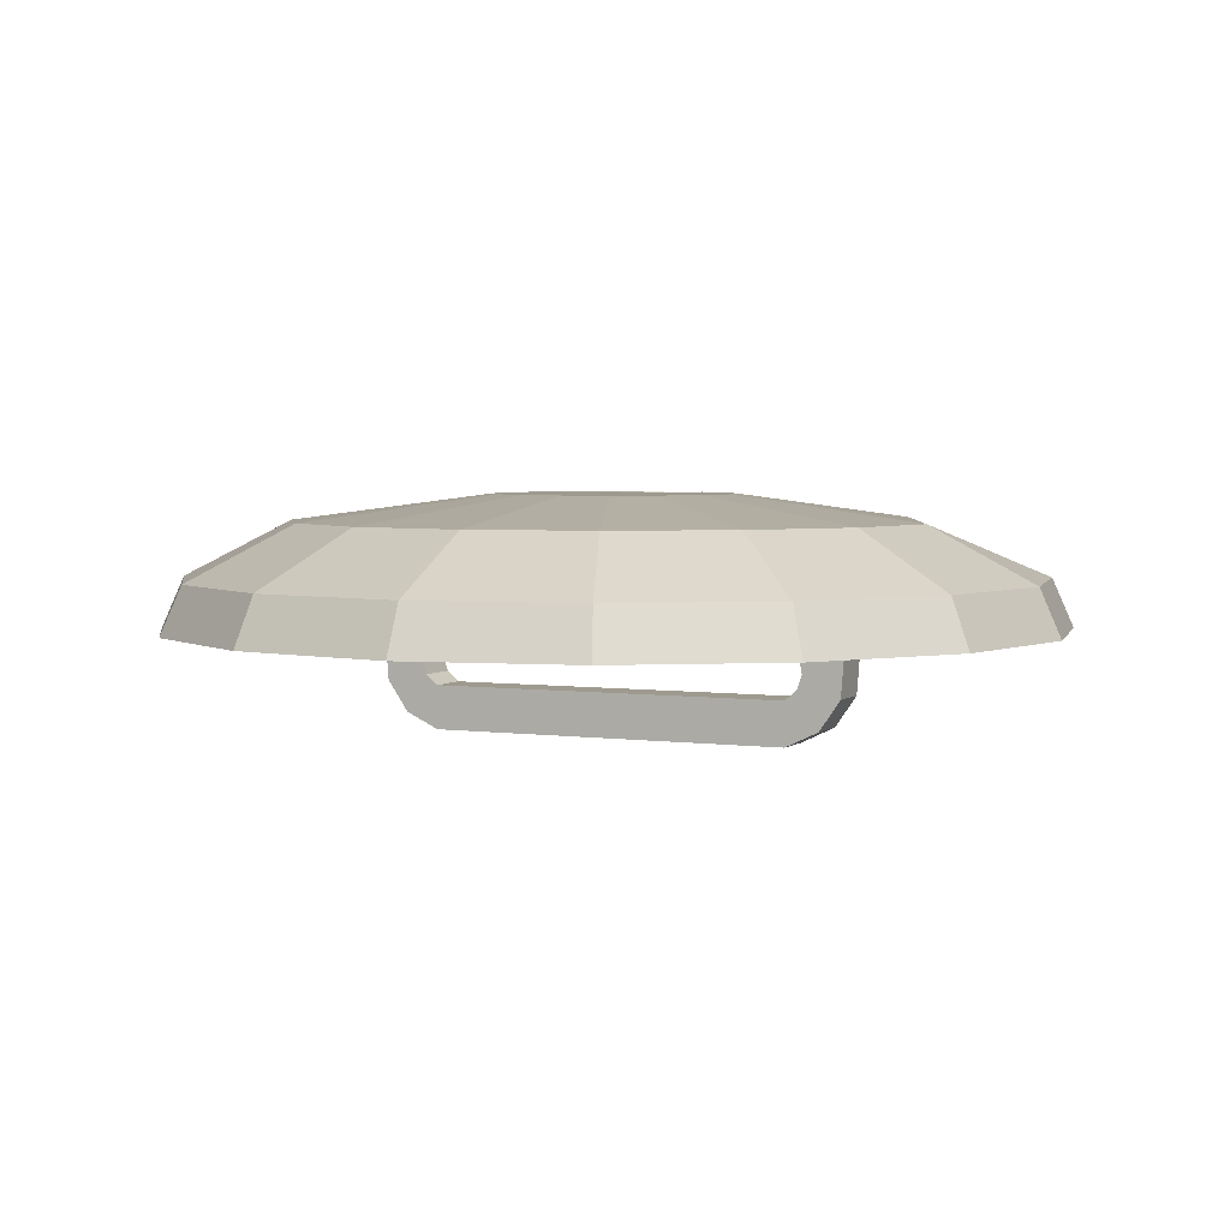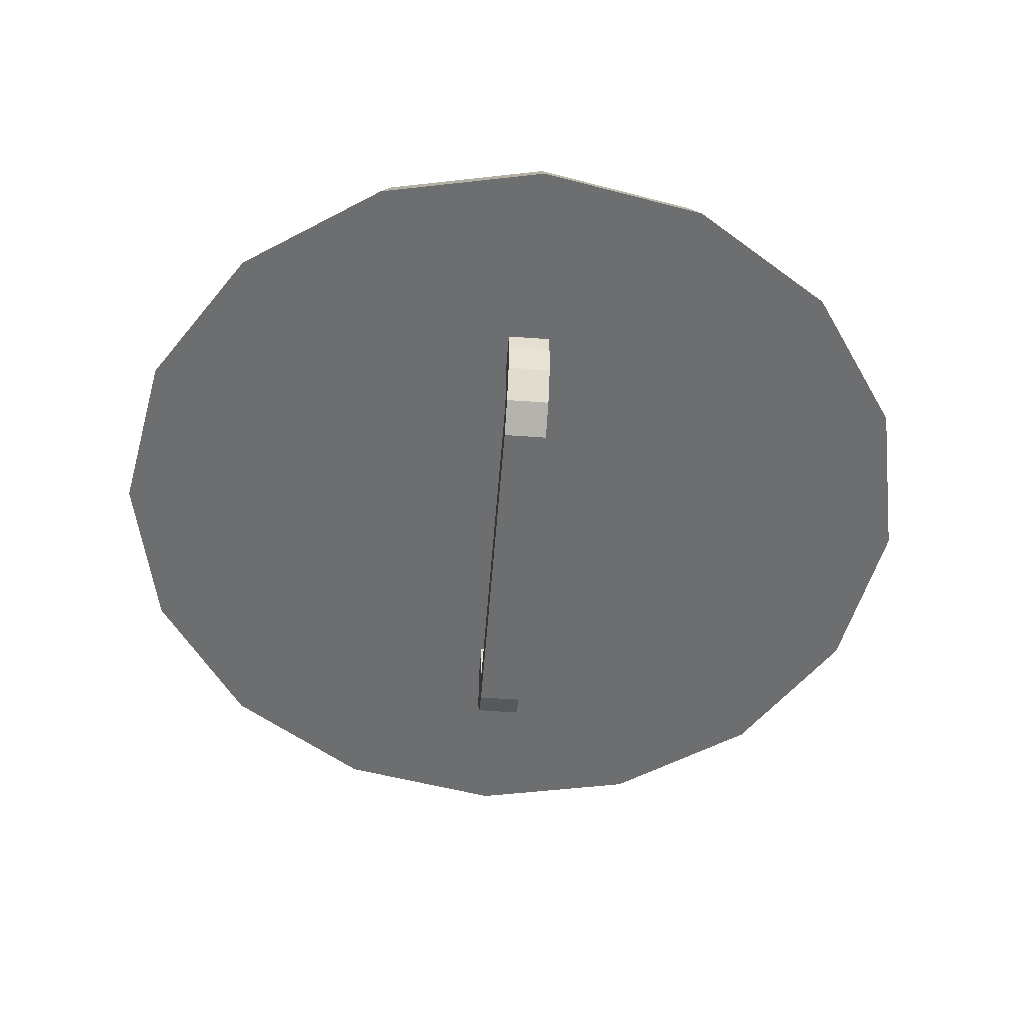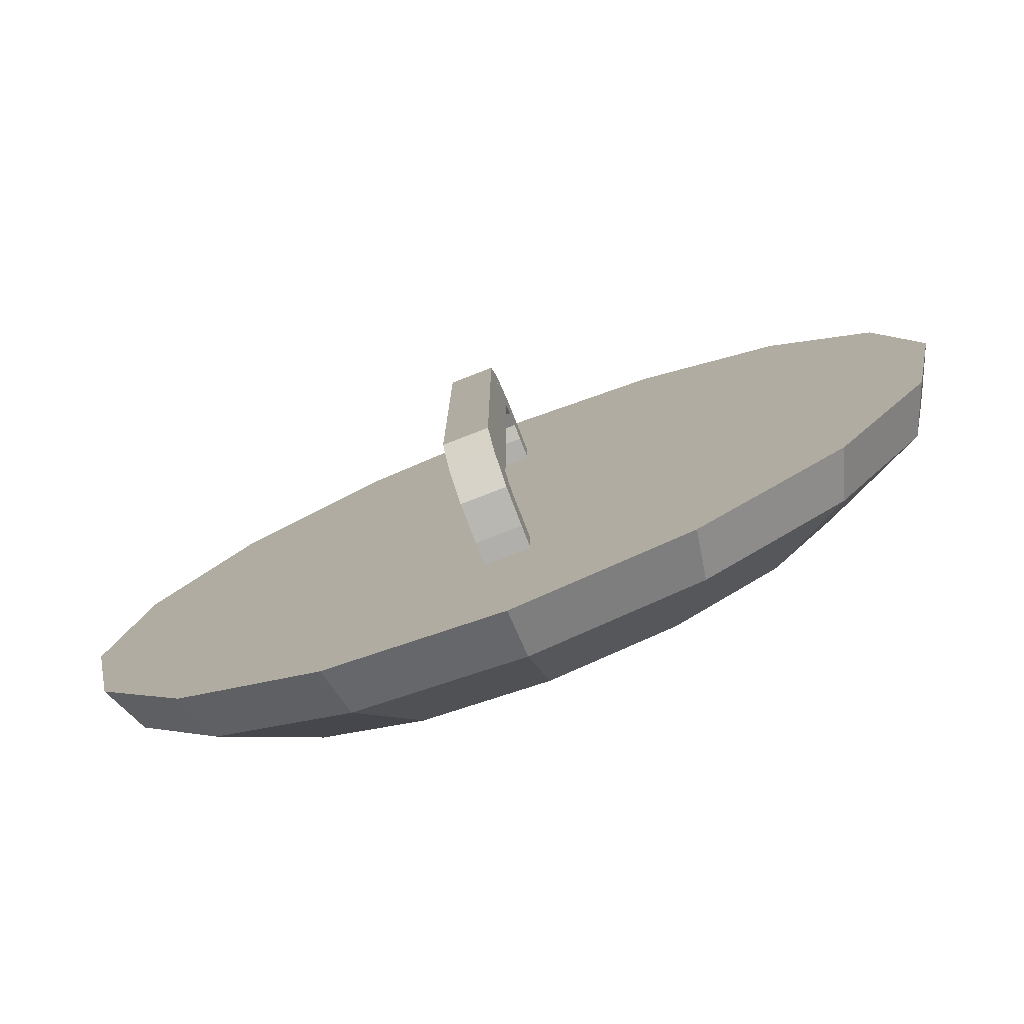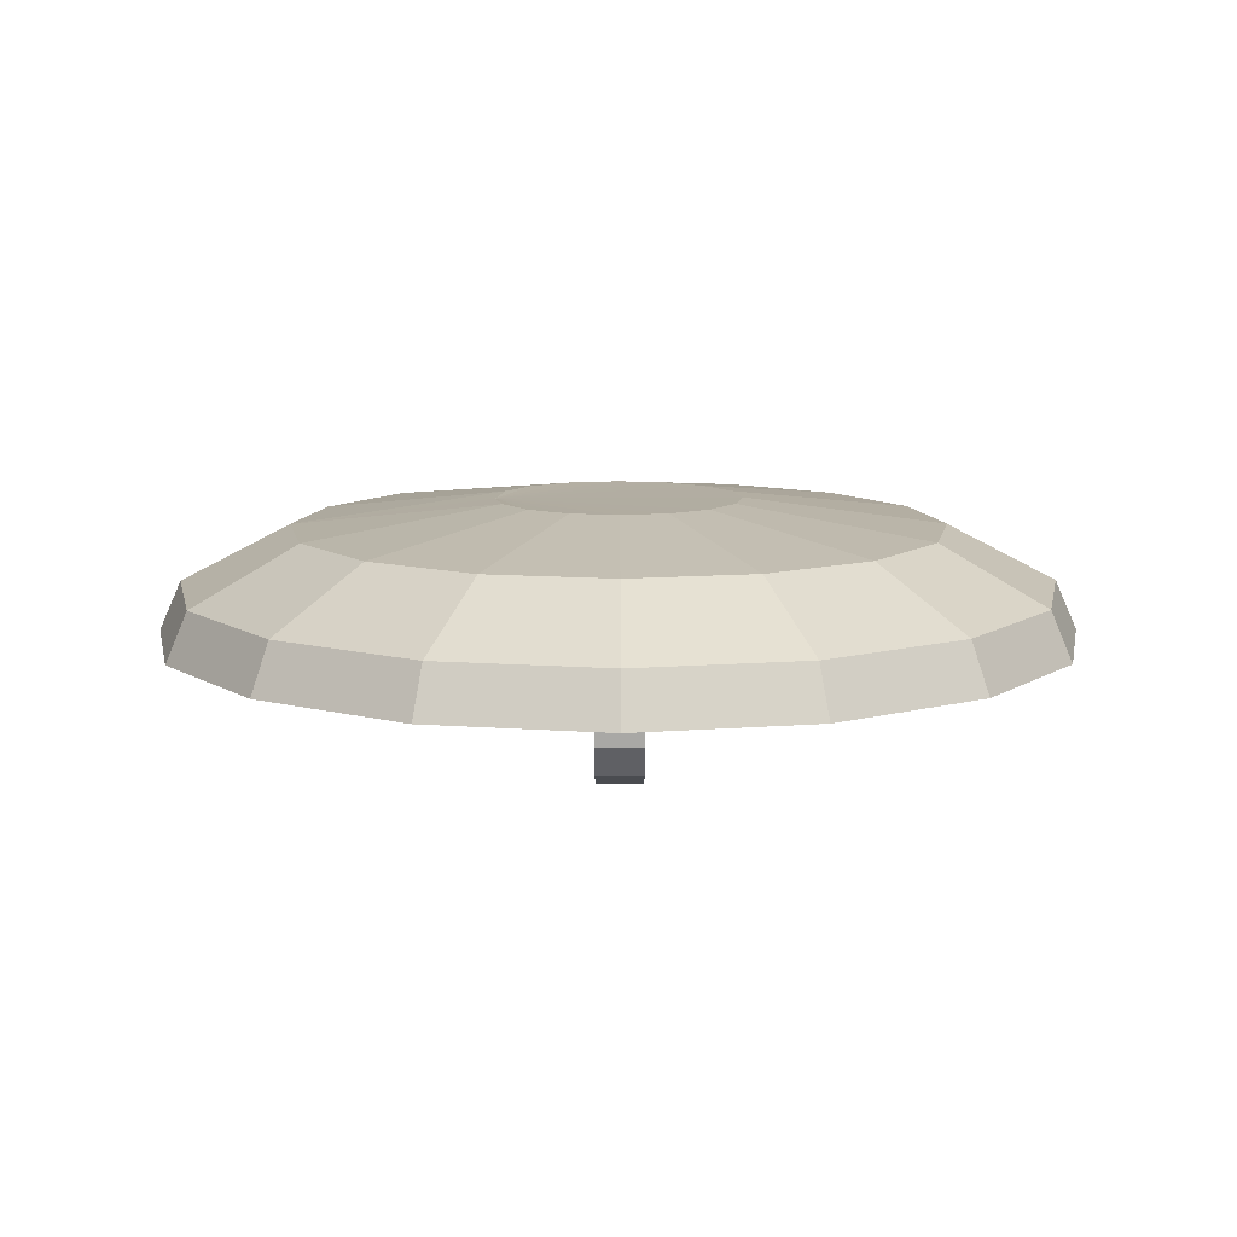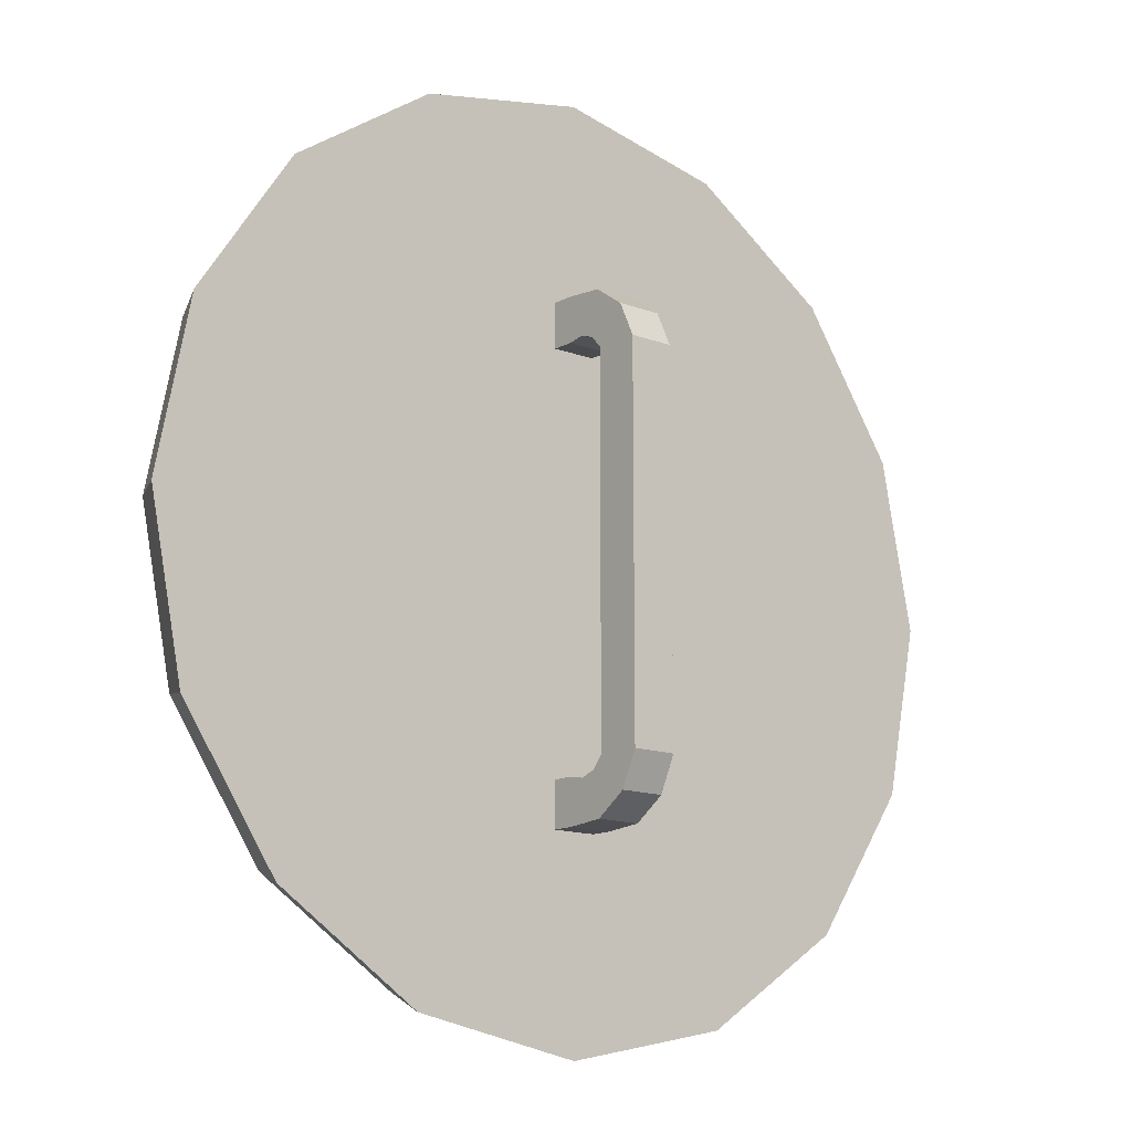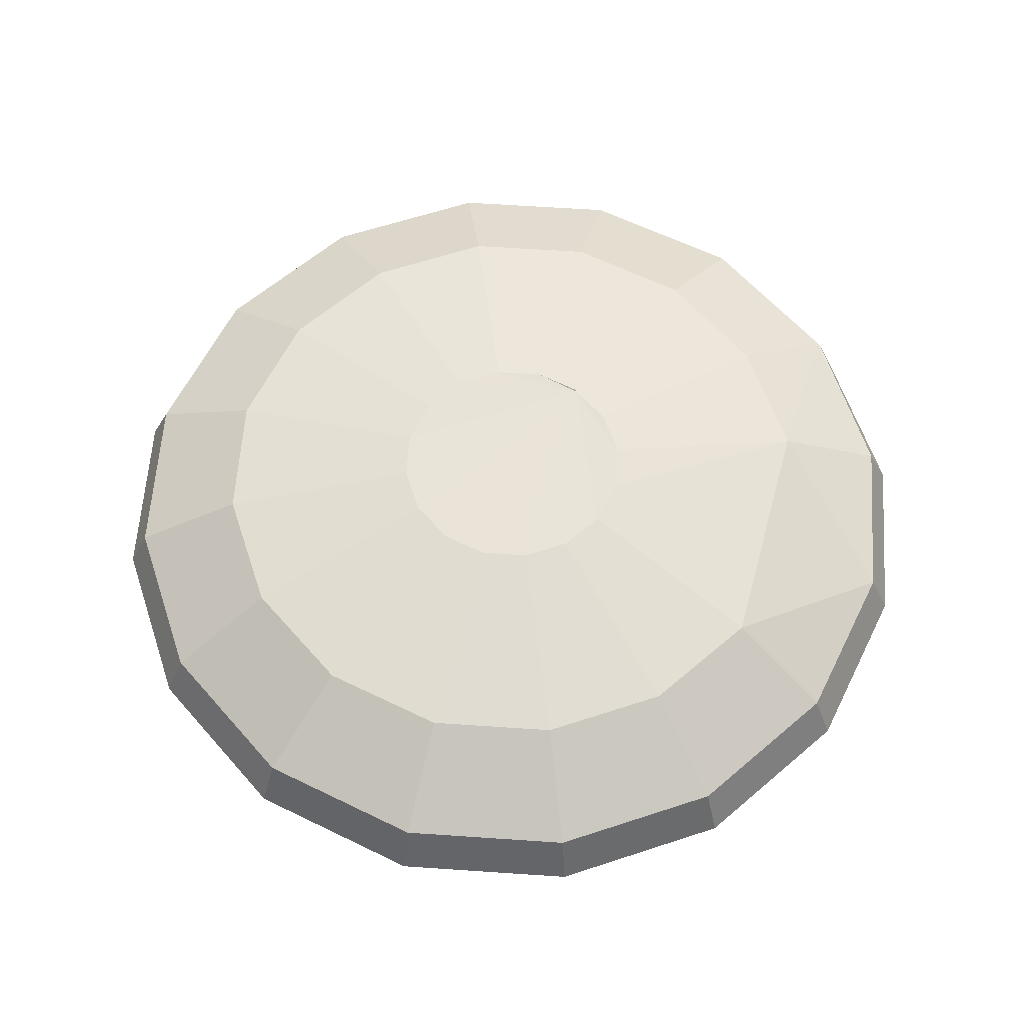
<metadata>
{"format":"obj","ext":"obj","renderer":"f3d","projection":"perspective","resolution":1024,"background":"white","views":[{"elev":3.8,"azim":-65.1,"up":"+Y"},{"elev":-54.3,"azim":175.6,"up":"+Y"},{"elev":-78.1,"azim":21.2,"up":"+Z"},{"elev":10.5,"azim":179.7,"up":"+Y"},{"elev":-13.7,"azim":-40.0,"up":"+Z"},{"elev":61.5,"azim":-52.3,"up":"+Y"}]}
</metadata>
<code>
o Circle
v 0.03143 -0.04256 -1.482
v -0.5426 -0.04256 -1.368
v -1.029 -0.04256 -1.042
v -1.354 -0.04256 -0.5558
v -1.469 -0.04256 0.01824
v -1.354 -0.04256 0.5923
v -1.029 -0.04256 1.079
v -0.5426 -0.04256 1.404
v 0.03143 -0.04256 1.518
v 0.6055 -0.04256 1.404
v 1.092 -0.04256 1.079
v 1.417 -0.04256 -0.5558
v 1.092 -0.04256 -1.042
v 0.6055 -0.04256 -1.368
v 0.03143 -0.04256 -1.482
v -0.5426 -0.04256 -1.368
v -1.029 -0.04256 -1.042
v -1.354 -0.04256 -0.5558
v -1.469 -0.04256 0.01824
v -1.354 -0.04256 0.5923
v -1.029 -0.04256 1.079
v -0.5426 -0.04256 1.404
v 0.03143 -0.04256 1.518
v 0.6055 -0.04256 1.404
v 1.092 -0.04256 1.079
v 1.417 -0.04256 0.5923
v 1.531 -0.04256 0.01824
v 1.417 -0.04256 -0.5558
v 1.092 -0.04256 -1.042
v 0.6055 -0.04256 -1.368
v 0.03143 0.1211 -1.41
v -0.5151 0.1211 -1.301
v -0.9784 0.1211 -0.9915
v -1.288 0.1211 -0.5283
v -1.397 0.1211 0.01824
v -1.288 0.1211 0.5647
v -0.9784 0.1211 1.028
v -0.5151 0.1211 1.338
v 0.03143 0.1211 1.446
v 0.5779 0.1211 1.338
v 1.041 0.1211 1.028
v 1.352 0.1205 0.5768
v 1.459 0.1211 0.01824
v 1.351 0.1211 -0.5283
v 1.041 0.1211 -0.9915
v 0.5779 0.1211 -1.301
v 0.03143 0.1211 -1.41
v -0.5151 0.1211 -1.301
v -0.9784 0.1211 -0.9915
v -1.288 0.1211 -0.5283
v -1.397 0.1211 0.01824
v -1.288 0.1211 0.5647
v -0.9784 0.1211 1.028
v -0.5151 0.1211 1.338
v 0.03143 0.1211 1.446
v 0.5779 0.1211 1.338
v 1.041 0.1211 1.028
v 1.351 0.1211 0.5647
v 1.459 0.1211 0.01824
v 1.351 0.1211 -0.5283
v 1.041 0.1211 -0.9915
v 0.5779 0.1211 -1.301
v 0.03143 0.307 -1.05
v -0.3773 0.307 -0.9685
v -0.7238 0.307 -0.737
v -0.9553 0.307 -0.3905
v -1.037 0.307 0.01824
v -0.9553 0.307 0.427
v -0.7238 0.307 0.7735
v -0.3773 0.307 1.005
v 0.03143 0.307 1.086
v 0.7937 0.307 0.772
v 1.018 0.307 0.427
v 1.1 0.307 0.01824
v 1.018 0.307 -0.3905
v 0.7867 0.307 -0.737
v 0.4402 0.307 -0.9685
v 0.03143 0.3944 -0.3847
v -0.1228 0.3944 -0.354
v -0.2535 0.3944 -0.2667
v -0.3408 0.3944 -0.136
v -0.3715 0.3944 0.01824
v -0.3408 0.3944 0.1724
v -0.2535 0.3944 0.3032
v -0.1228 0.3944 0.3905
v 0.03143 0.3944 0.4212
v 0.1856 0.3944 0.3905
v 0.3164 0.3944 0.3032
v 0.4037 0.3944 0.1724
v 0.4304 0.3908 0.01882
v 0.4037 0.3944 -0.136
v 0.3164 0.3944 -0.2667
v 0.1856 0.3944 -0.354
v 0.4344 0.3944 0.01824
v 0.4037 0.3944 -0.136
v 0.03143 -0.04256 -1.482
v -0.5426 -0.04256 -1.368
v -1.029 -0.04256 -1.042
v -1.354 -0.04256 -0.5558
v -1.469 -0.04256 0.01824
v -1.354 -0.04256 0.5923
v -1.029 -0.04256 1.079
v -0.5426 -0.04256 1.404
v 0.03143 -0.04256 1.518
v 0.6055 -0.04256 1.404
v 1.092 -0.04256 1.079
v 1.417 -0.04256 0.5923
v 1.531 -0.04256 0.01824
v 1.417 -0.04256 -0.5558
v 1.092 -0.04256 -1.042
v 0.6055 -0.04256 -1.368
v 0.03143 -0.04256 0.01824
v -1.354 -0.04256 -0.5558
v -1.354 -0.04256 -0.5558
v -1.354 -0.04256 -0.5558
v -1.029 -0.04256 -1.042
v -0.04356 -0.1176 0.8432
v -0.04356 0.03244 0.8432
v -0.04356 -0.1176 0.6932
v -0.04356 0.03244 0.6932
v 0.1064 -0.1176 0.8432
v 0.1064 0.03244 0.8432
v 0.1064 -0.1176 0.6932
v 0.1064 0.03244 0.6932
v -0.04356 -0.1176 -0.6568
v -0.04356 0.03244 -0.6568
v -0.04356 -0.1176 -0.8068
v -0.04356 0.03244 -0.8068
v 0.1064 -0.1176 -0.6568
v 0.1064 0.03244 -0.6568
v 0.1064 -0.1176 -0.8068
v 0.1064 0.03244 -0.8068
v -0.04356 -0.2451 -0.7967
v -0.04356 -0.1701 -0.6668
v 0.1064 -0.2451 -0.7967
v 0.1064 -0.1701 -0.6668
v -0.04356 -0.3505 -0.7243
v -0.04356 -0.2206 -0.6493
v 0.1064 -0.3505 -0.7243
v 0.1064 -0.2206 -0.6493
v -0.04356 -0.4055 -0.6088
v -0.04356 -0.2555 -0.6088
v 0.1064 -0.4055 -0.6088
v 0.1064 -0.2555 -0.6088
v -0.04356 -0.2451 0.8332
v -0.04356 -0.1701 0.7033
v 0.1064 -0.2451 0.8332
v 0.1064 -0.1701 0.7033
v -0.04356 -0.3505 0.7607
v -0.04356 -0.2206 0.6857
v 0.1064 -0.3505 0.7607
v 0.1064 -0.2206 0.6857
v -0.04356 -0.4055 0.6453
v -0.04356 -0.2555 0.6453
v 0.1064 -0.4055 0.6453
v 0.1064 -0.2555 0.6453
v -0.04356 -0.4055 -0.6088
v -0.04356 -0.2555 -0.6088
v 0.1064 -0.4055 -0.6088
v 0.1064 -0.2555 -0.6088
v -0.04356 -0.4055 0.6453
v -0.04356 -0.2555 0.6453
v 0.1064 -0.4055 0.6453
v 0.1064 -0.2555 0.6453
f 8 21 22
f 14 29 30
f 9 22 23
f 2 15 16
f 1 30 15
f 10 23 24
f 3 16 17
f 11 24 25
f 4 17 18
f 5 18 19
f 6 19 20
f 7 20 21
f 13 28 29
f 20 37 21
f 28 45 29
f 21 38 22
f 29 46 30
f 22 39 23
f 16 31 32
f 30 31 15
f 24 39 40
f 16 33 17
f 24 41 25
f 18 33 34
f 25 42 26
f 18 35 19
f 26 43 27
f 20 35 36
f 27 44 28
f 42 57 58
f 35 50 51
f 43 58 59
f 36 51 52
f 44 59 60
f 37 52 53
f 45 60 61
f 38 53 54
f 46 61 62
f 39 54 55
f 32 47 48
f 31 62 47
f 40 55 56
f 33 48 49
f 41 56 57
f 34 49 50
f 47 64 48
f 62 63 47
f 49 64 65
f 72 56 71
f 49 66 50
f 58 72 73
f 50 67 51
f 59 73 74
f 51 68 52
f 59 75 60
f 52 69 53
f 60 76 61
f 53 70 54
f 62 76 77
f 54 71 55
f 68 84 69
f 76 91 92
f 69 85 70
f 76 93 77
f 70 86 71
f 64 78 79
f 63 93 78
f 64 80 65
f 65 81 66
f 73 88 89
f 67 81 82
f 74 89 90
f 67 83 68
f 74 91 75
f 91 94 95
f 91 94 90
f 20 102 101
f 28 110 109
f 21 103 102
f 29 111 110
f 22 104 103
f 15 97 96
f 30 96 111
f 23 105 104
f 16 98 97
f 24 106 105
f 17 99 98
f 25 107 106
f 18 100 99
f 26 108 107
f 19 101 100
f 27 109 108
f 108 109 112
f 101 102 112
f 109 110 112
f 102 103 112
f 110 111 112
f 103 104 112
f 96 97 112
f 111 96 112
f 104 105 112
f 97 98 112
f 105 106 112
f 98 99 112
f 106 107 112
f 99 100 112
f 107 108 112
f 100 101 112
f 3 115 116
f 115 114 113
f 118 119 117
f 120 123 119
f 124 121 123
f 122 117 121
f 123 146 119
f 120 122 124
f 126 127 125
f 128 131 127
f 132 129 131
f 130 125 129
f 125 136 129
f 128 130 132
f 135 140 139
f 131 133 127
f 127 134 125
f 131 136 135
f 138 144 140
f 133 138 134
f 134 140 136
f 135 137 133
f 141 159 157
f 139 141 137
f 139 144 143
f 137 142 138
f 145 150 149
f 117 146 145
f 121 148 123
f 117 147 121
f 149 155 151
f 145 151 147
f 148 150 146
f 147 152 148
f 156 153 154
f 152 154 150
f 151 156 152
f 149 154 153
f 160 163 159
f 143 160 159
f 142 157 158
f 144 158 160
f 163 162 161
f 157 162 158
f 158 164 160
f 159 161 157
f 8 7 21
f 14 13 29
f 9 8 22
f 2 1 15
f 1 14 30
f 10 9 23
f 3 2 16
f 11 10 24
f 4 3 17
f 5 4 18
f 6 5 19
f 7 6 20
f 13 12 28
f 20 36 37
f 28 44 45
f 21 37 38
f 29 45 46
f 22 38 39
f 16 15 31
f 30 46 31
f 24 23 39
f 16 32 33
f 24 40 41
f 18 17 33
f 25 41 42
f 18 34 35
f 26 42 43
f 20 19 35
f 27 43 44
f 42 41 57
f 35 34 50
f 43 42 58
f 36 35 51
f 44 43 59
f 37 36 52
f 45 44 60
f 38 37 53
f 46 45 61
f 39 38 54
f 32 31 47
f 31 46 62
f 40 39 55
f 33 32 48
f 41 40 56
f 34 33 49
f 47 63 64
f 62 77 63
f 49 48 64
f 87 88 72
f 72 57 56
f 56 55 71
f 71 86 87
f 87 72 71
f 49 65 66
f 58 57 72
f 50 66 67
f 59 58 73
f 51 67 68
f 59 74 75
f 52 68 69
f 60 75 76
f 53 69 70
f 62 61 76
f 54 70 71
f 68 83 84
f 76 75 91
f 69 84 85
f 76 92 93
f 70 85 86
f 64 63 78
f 63 77 93
f 64 79 80
f 65 80 81
f 73 72 88
f 67 66 81
f 74 73 89
f 67 82 83
f 74 90 91
f 91 90 94
f 80 79 90
f 79 78 90
f 78 93 90
f 93 92 90
f 91 95 94
f 92 91 90
f 81 80 90
f 83 82 90
f 82 81 90
f 85 84 90
f 84 83 90
f 87 86 90
f 86 85 90
f 89 88 90
f 88 87 90
f 20 21 102
f 28 29 110
f 21 22 103
f 29 30 111
f 22 23 104
f 15 16 97
f 30 15 96
f 23 24 105
f 16 17 98
f 24 25 106
f 17 18 99
f 25 26 107
f 18 19 100
f 26 27 108
f 19 20 101
f 27 28 109
f 3 4 115
f 115 4 114
f 118 120 119
f 120 124 123
f 124 122 121
f 122 118 117
f 123 148 146
f 120 118 122
f 126 128 127
f 128 132 131
f 132 130 129
f 130 126 125
f 125 134 136
f 128 126 130
f 135 136 140
f 131 135 133
f 127 133 134
f 131 129 136
f 138 142 144
f 133 137 138
f 134 138 140
f 135 139 137
f 141 143 159
f 139 143 141
f 139 140 144
f 137 141 142
f 145 146 150
f 117 119 146
f 121 147 148
f 117 145 147
f 149 153 155
f 145 149 151
f 148 152 150
f 147 151 152
f 156 155 153
f 152 156 154
f 151 155 156
f 149 150 154
f 160 164 163
f 143 144 160
f 142 141 157
f 144 142 158
f 163 164 162
f 157 161 162
f 158 162 164
f 159 163 161

</code>
